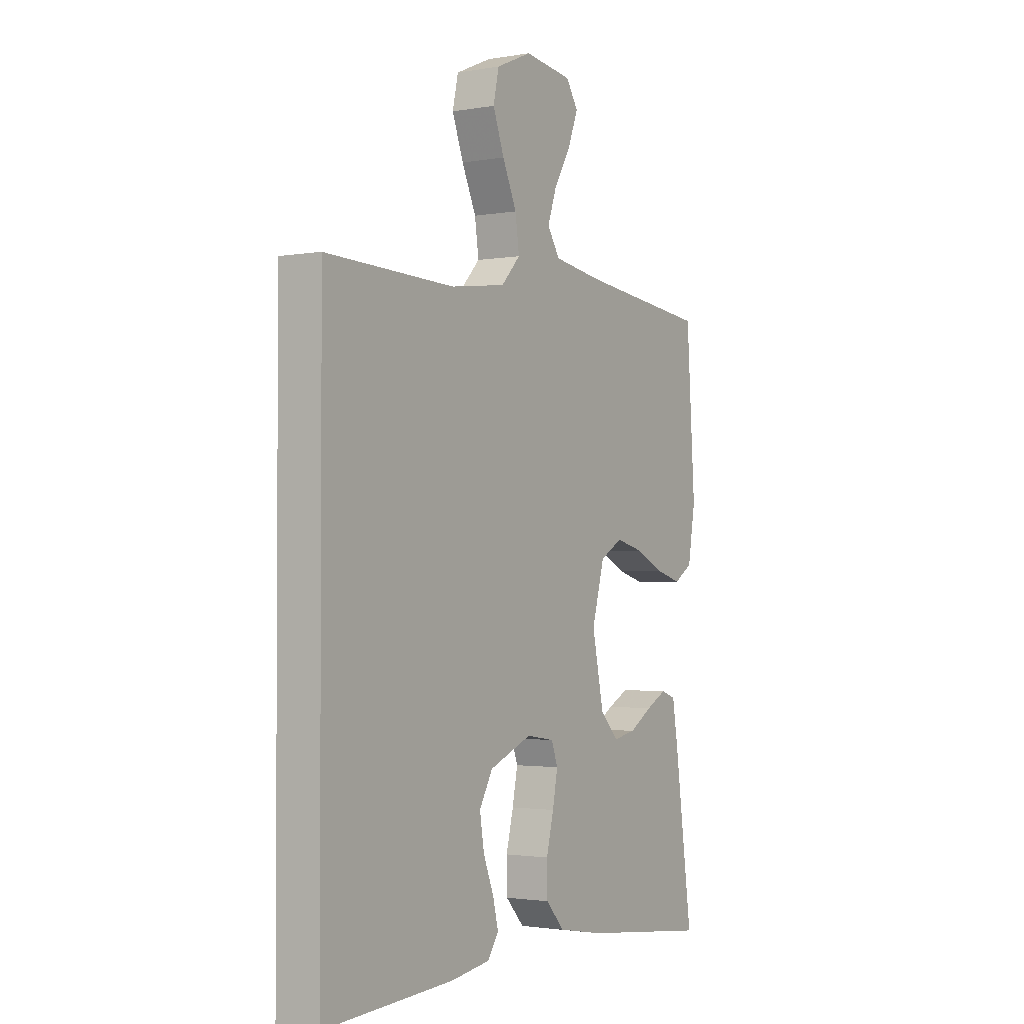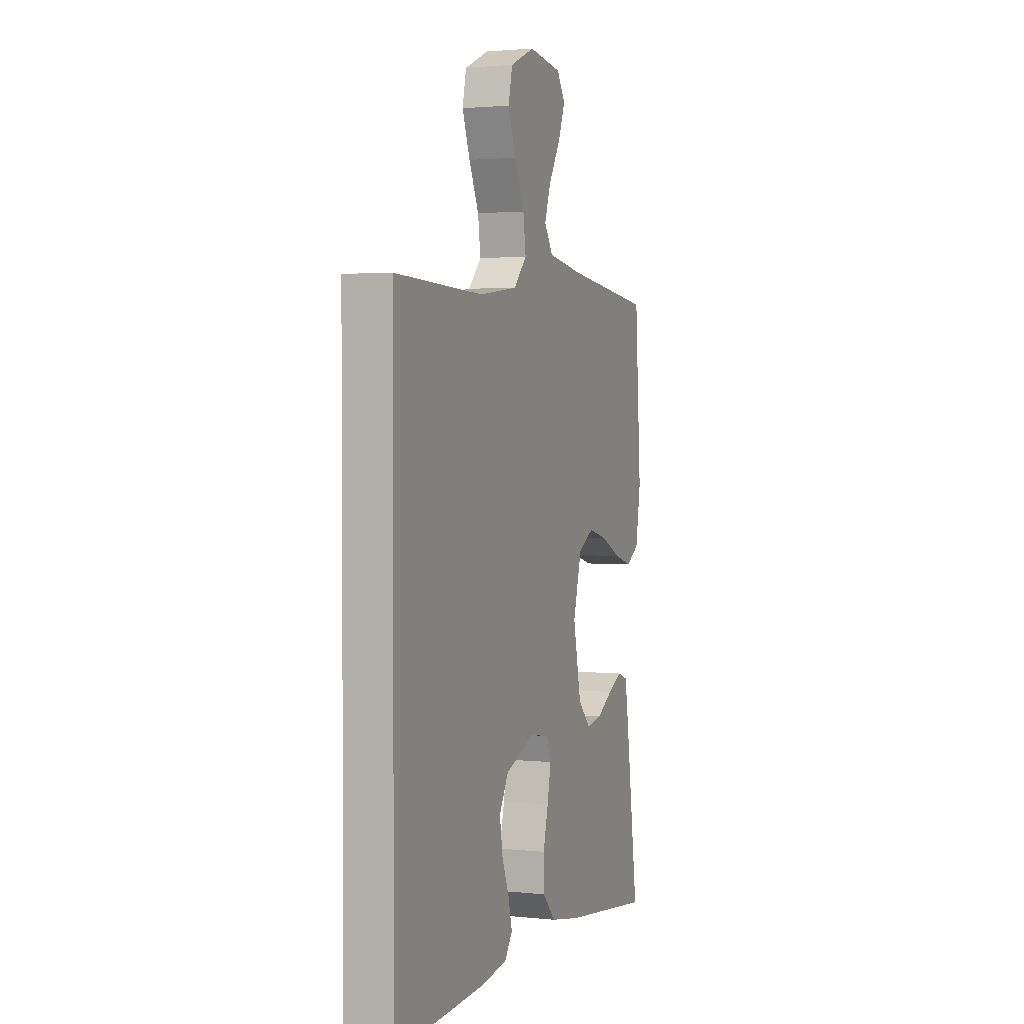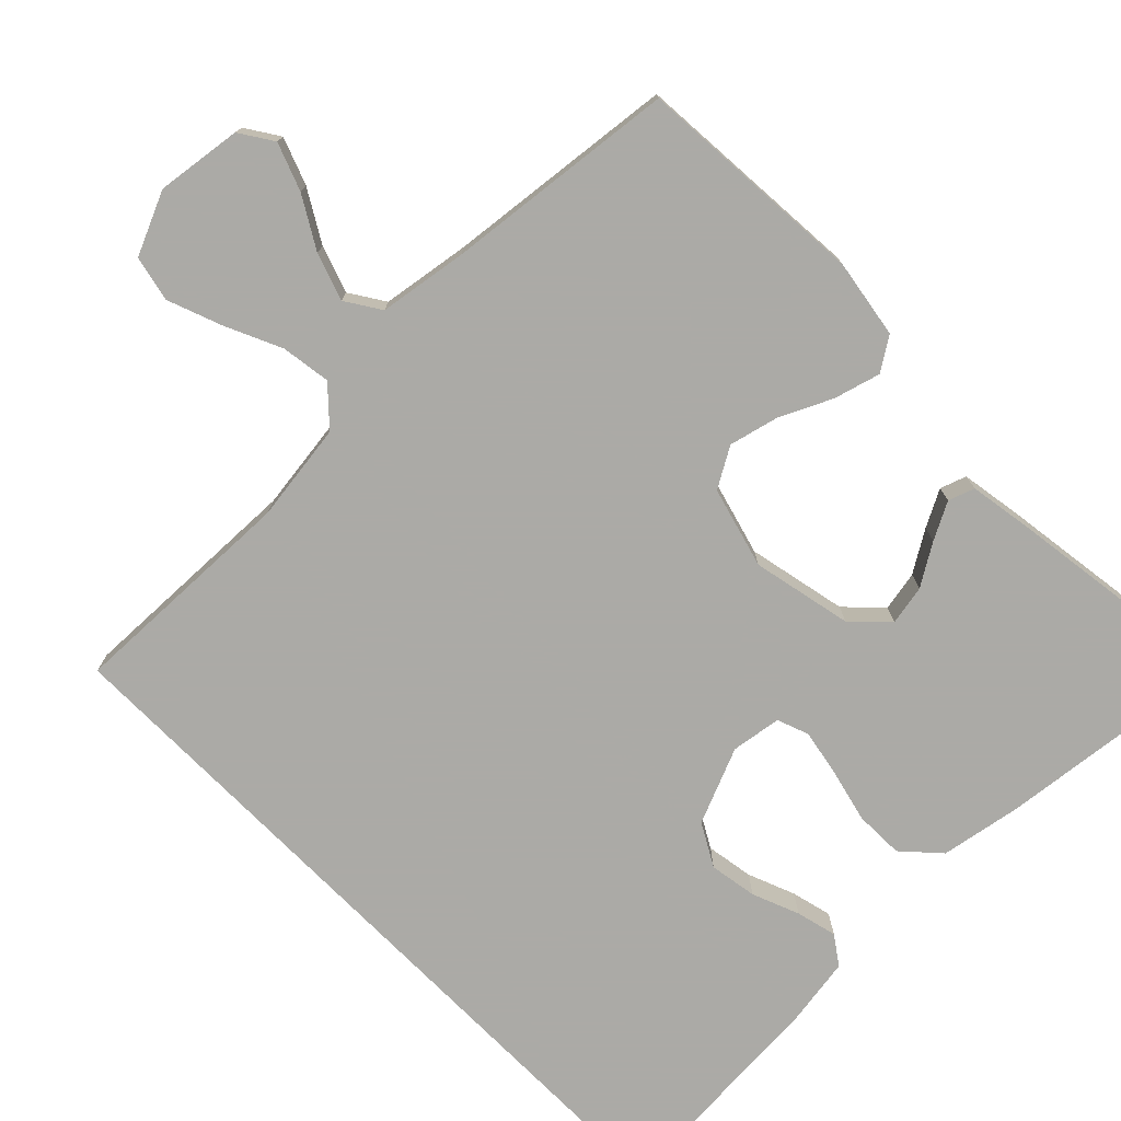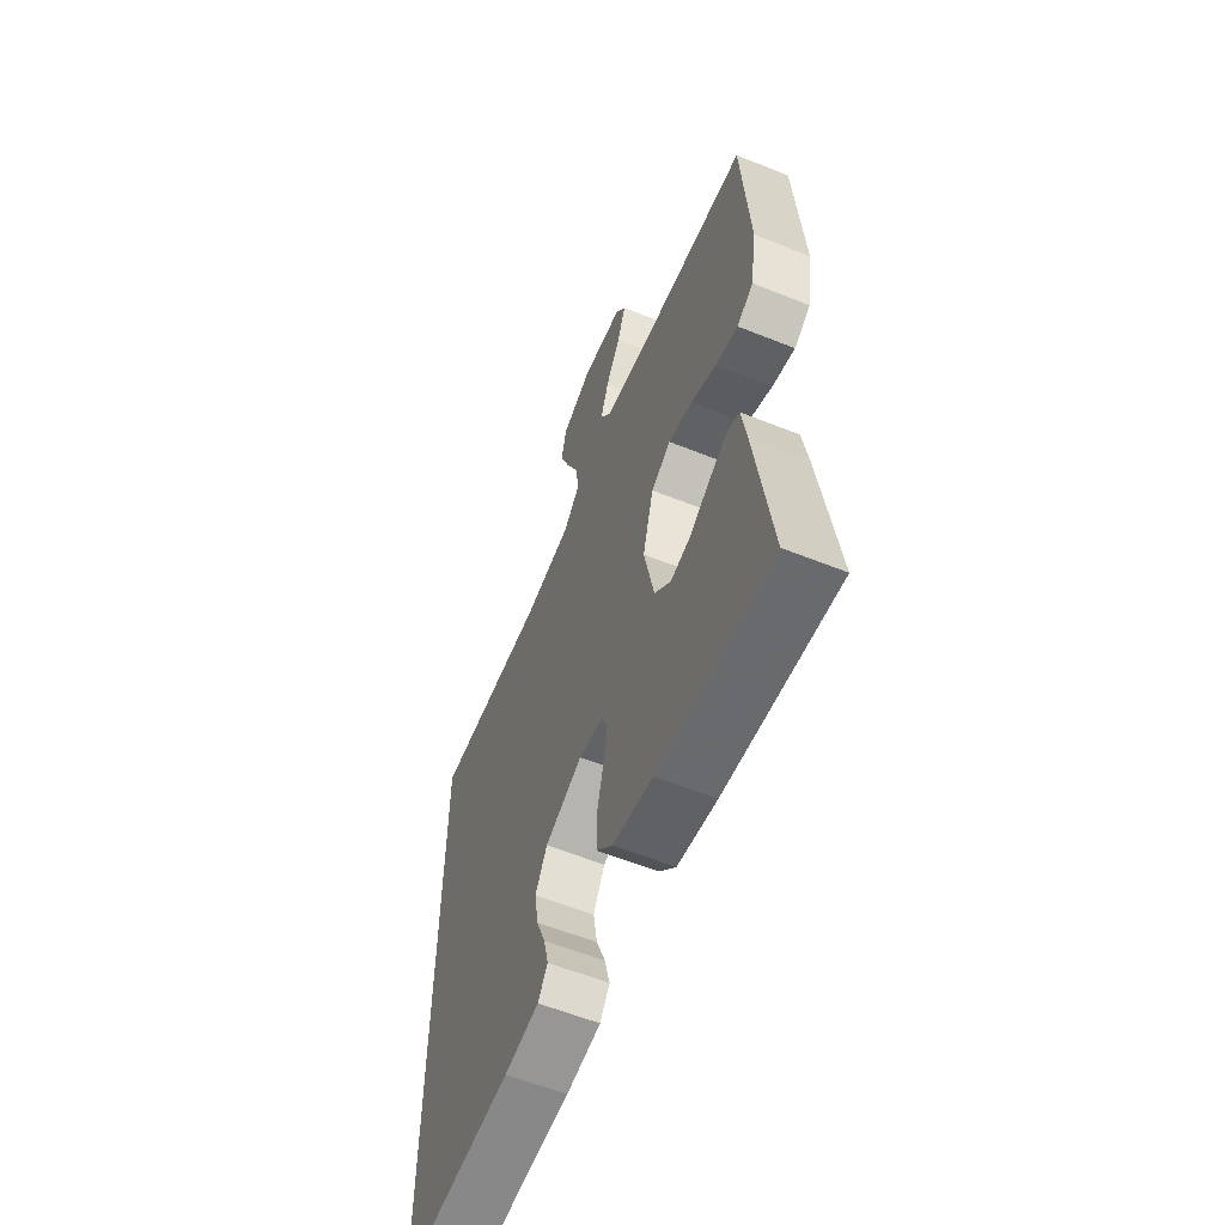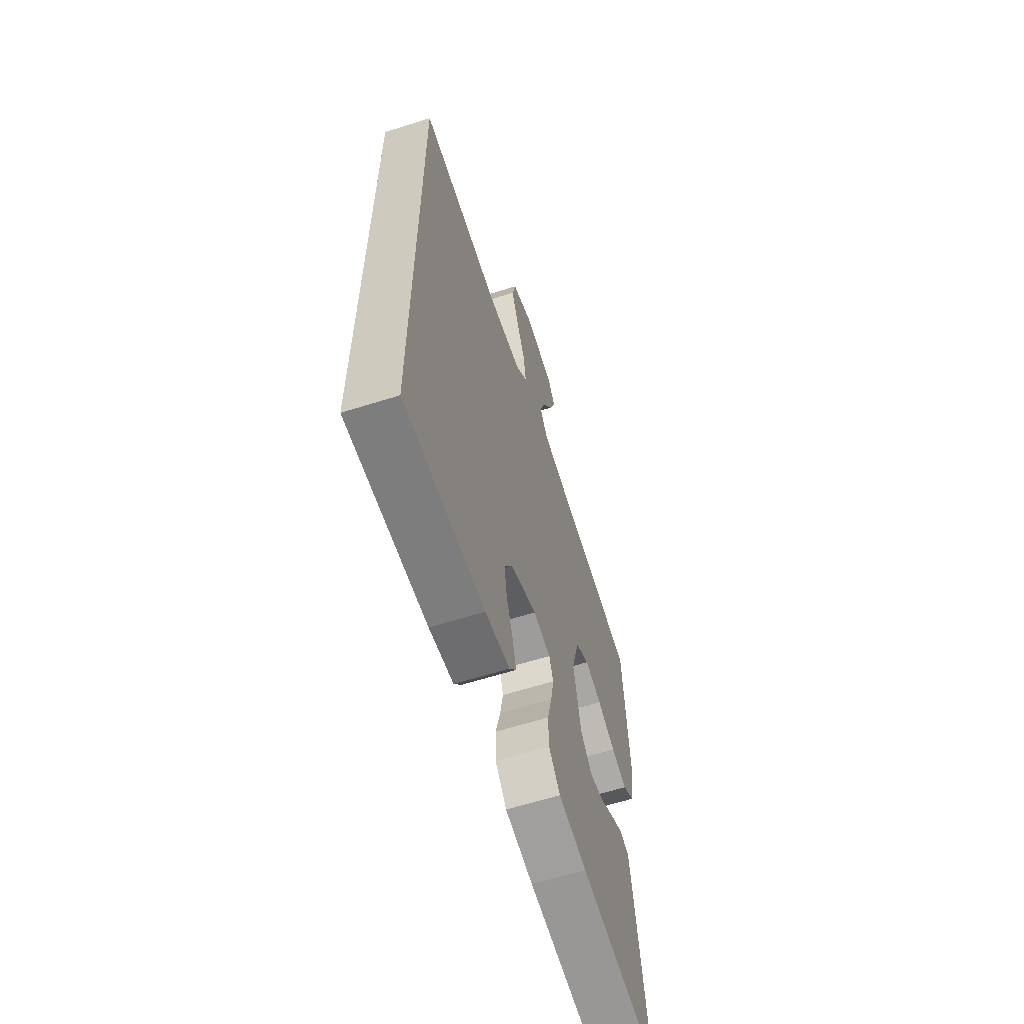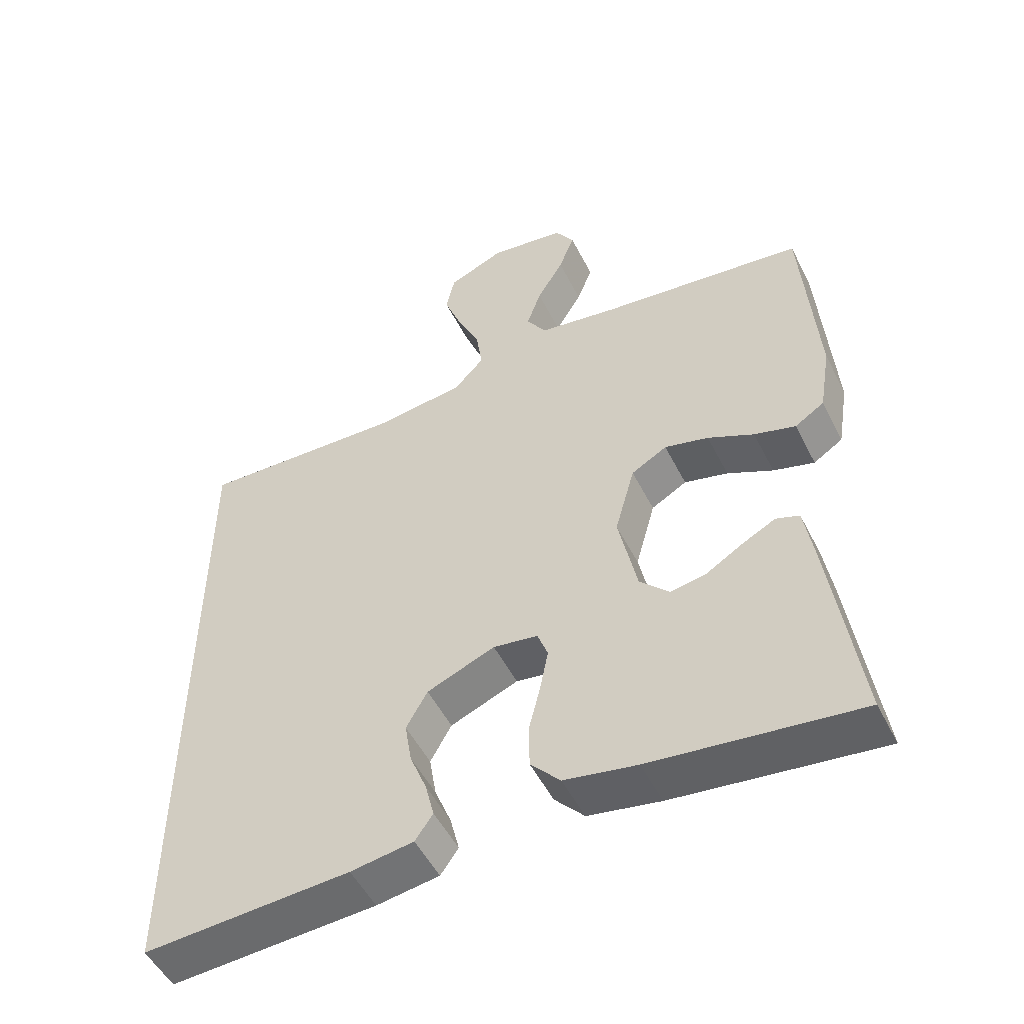
<metadata>
{"format":"obj","ext":"obj","renderer":"f3d","projection":"perspective","resolution":1024,"background":"white","views":[{"elev":-1.9,"azim":-57.9,"up":"+Z"},{"elev":2.1,"azim":-69.2,"up":"+Z"},{"elev":-75.9,"azim":44.7,"up":"+Y"},{"elev":-59.4,"azim":67.6,"up":"+Z"},{"elev":-62.2,"azim":-72.2,"up":"+Z"},{"elev":-51.5,"azim":26.3,"up":"+Z"}]}
</metadata>
<code>
v -0.5 0.07 -0.495
v -0.5 0.07 0.487
v -0.2 0.07 0.477
v -0.071 0.07 0.494
v -0.027 0.07 0.541
v -0.036 0.07 0.605
v -0.069 0.07 0.678
v -0.095 0.07 0.748
v -0.082 0.07 0.807
v 0 0.07 0.843
v 0.111 0.07 0.828
v 0.139 0.07 0.785
v 0.116 0.07 0.724
v 0.077 0.07 0.658
v 0.056 0.07 0.597
v 0.085 0.07 0.552
v 0.2 0.07 0.534
v 0.5 0.07 0.5
v 0.52 0.07 0.2
v 0.503 0.07 0.098
v 0.46 0.07 0.07
v 0.4 0.07 0.087
v 0.333 0.07 0.119
v 0.269 0.07 0.135
v 0.217 0.07 0.105
v 0.188 0.07 0
v 0.215 0.07 -0.13
v 0.258 0.07 -0.174
v 0.31 0.07 -0.164
v 0.364 0.07 -0.131
v 0.412 0.07 -0.106
v 0.446 0.07 -0.118
v 0.459 0.07 -0.2
v 0.5 0.07 -0.5
v 0.2 0.07 -0.465
v 0.095 0.07 -0.446
v 0.052 0.07 -0.399
v 0.051 0.07 -0.335
v 0.068 0.07 -0.267
v 0.08 0.07 -0.205
v 0.065 0.07 -0.164
v 0 0.07 -0.154
v -0.099 0.07 -0.195
v -0.13 0.07 -0.25
v -0.12 0.07 -0.312
v -0.096 0.07 -0.373
v -0.083 0.07 -0.426
v -0.109 0.07 -0.463
v -0.2 0.07 -0.477
v -0.5 0 -0.495
v -0.5 0 0.487
v -0.2 0 0.477
v -0.071 0 0.494
v -0.027 0 0.541
v -0.036 0 0.605
v -0.069 0 0.678
v -0.095 0 0.748
v -0.082 0 0.807
v 0 0 0.843
v 0.111 0 0.828
v 0.139 0 0.785
v 0.116 0 0.724
v 0.077 0 0.658
v 0.056 0 0.597
v 0.085 0 0.552
v 0.2 0 0.534
v 0.5 0 0.5
v 0.52 0 0.2
v 0.503 0 0.098
v 0.46 0 0.07
v 0.4 0 0.087
v 0.333 0 0.119
v 0.269 0 0.135
v 0.217 0 0.105
v 0.188 0 0
v 0.215 0 -0.13
v 0.258 0 -0.174
v 0.31 0 -0.164
v 0.364 0 -0.131
v 0.412 0 -0.106
v 0.446 0 -0.118
v 0.459 0 -0.2
v 0.5 0 -0.5
v 0.2 0 -0.465
v 0.095 0 -0.446
v 0.052 0 -0.399
v 0.051 0 -0.335
v 0.068 0 -0.267
v 0.08 0 -0.205
v 0.065 0 -0.164
v 0 0 -0.154
v -0.099 0 -0.195
v -0.13 0 -0.25
v -0.12 0 -0.312
v -0.096 0 -0.373
v -0.083 0 -0.426
v -0.109 0 -0.463
v -0.2 0 -0.477
f 45 46 47 48
f 44 45 48 49
f 36 37 38 39
f 36 39 40
f 35 36 40
f 34 35 40 41
f 29 30 31 32
f 29 32 33 34
f 20 21 22 23
f 20 23 24
f 17 18 19 20
f 16 17 20 24
f 15 16 24 25
f 11 12 13 14
f 11 14 15
f 10 11 15
f 9 10 15
f 6 7 8 9
f 6 9 15 25
f 49 1 2 3
f 44 49 3 4
f 28 29 34
f 27 28 34 41
f 26 27 41 42
f 5 6 25 26
f 43 44 4 5
f 5 26 42 43
f 97 96 95 94
f 98 97 94 93
f 88 87 86 85
f 89 88 85
f 89 85 84
f 90 89 84 83
f 81 80 79 78
f 83 82 81 78
f 72 71 70 69
f 73 72 69
f 69 68 67 66
f 73 69 66 65
f 74 73 65 64
f 63 62 61 60
f 64 63 60
f 64 60 59
f 64 59 58
f 58 57 56 55
f 74 64 58 55
f 52 51 50 98
f 53 52 98 93
f 83 78 77
f 90 83 77 76
f 91 90 76 75
f 75 74 55 54
f 54 53 93 92
f 92 91 75 54
f 1 50 51 2
f 2 51 52 3
f 3 52 53 4
f 4 53 54 5
f 5 54 55 6
f 6 55 56 7
f 7 56 57 8
f 8 57 58 9
f 9 58 59 10
f 10 59 60 11
f 11 60 61 12
f 12 61 62 13
f 13 62 63 14
f 14 63 64 15
f 15 64 65 16
f 16 65 66 17
f 17 66 67 18
f 18 67 68 19
f 19 68 69 20
f 20 69 70 21
f 21 70 71 22
f 22 71 72 23
f 23 72 73 24
f 24 73 74 25
f 25 74 75 26
f 26 75 76 27
f 27 76 77 28
f 28 77 78 29
f 29 78 79 30
f 30 79 80 31
f 31 80 81 32
f 32 81 82 33
f 33 82 83 34
f 34 83 84 35
f 35 84 85 36
f 36 85 86 37
f 37 86 87 38
f 38 87 88 39
f 39 88 89 40
f 40 89 90 41
f 41 90 91 42
f 42 91 92 43
f 43 92 93 44
f 44 93 94 45
f 45 94 95 46
f 46 95 96 47
f 47 96 97 48
f 48 97 98 49
f 49 98 50 1

</code>
